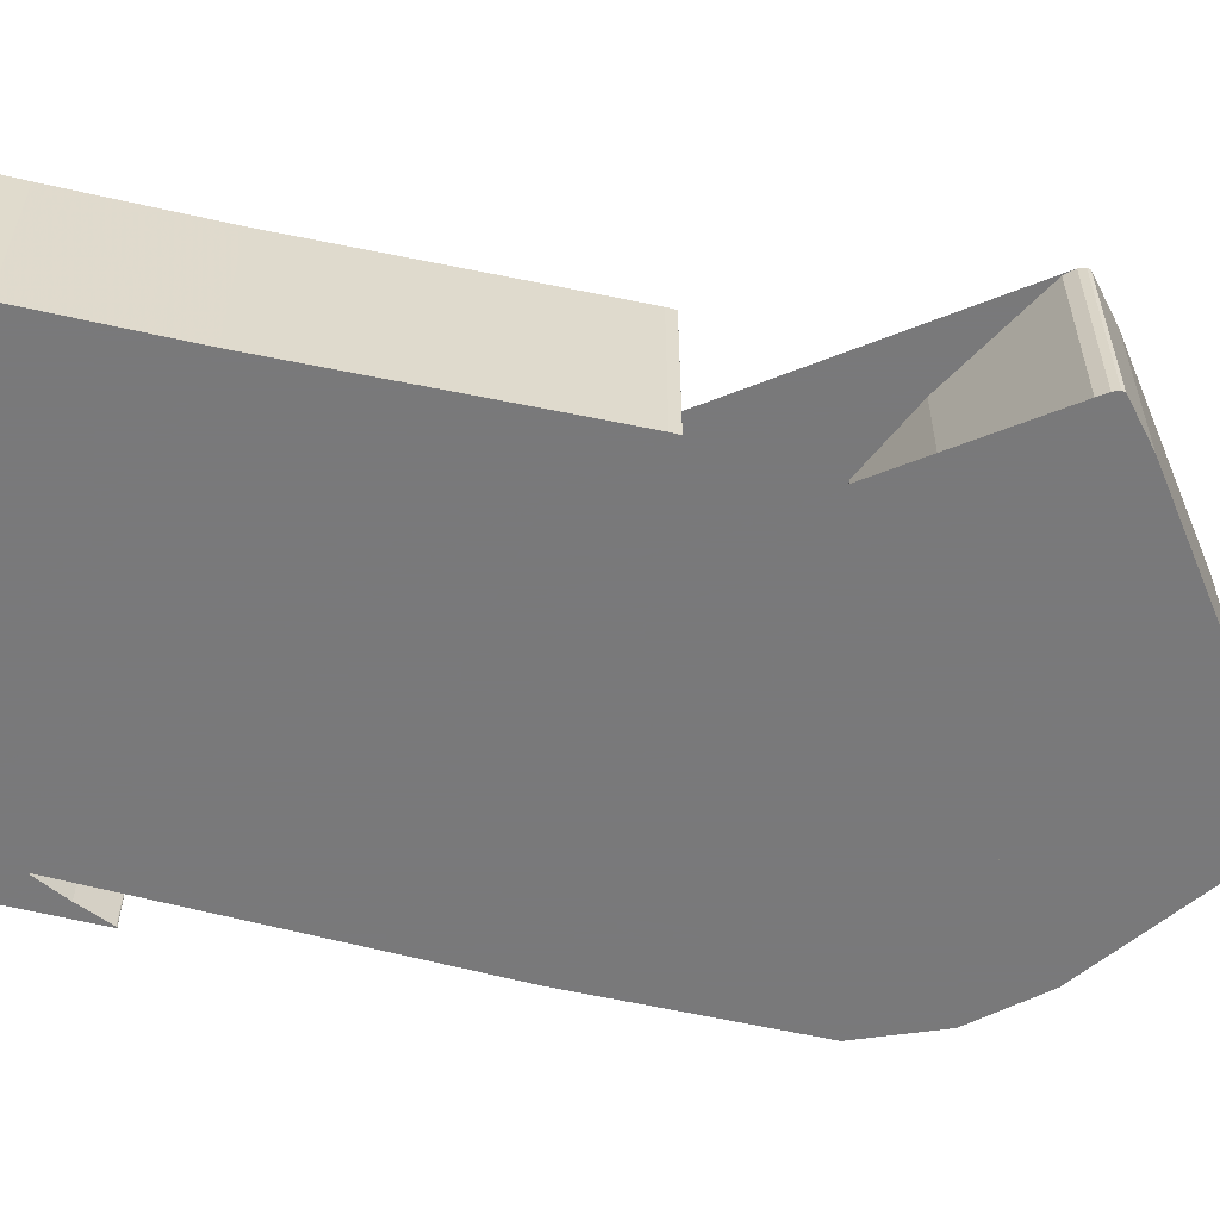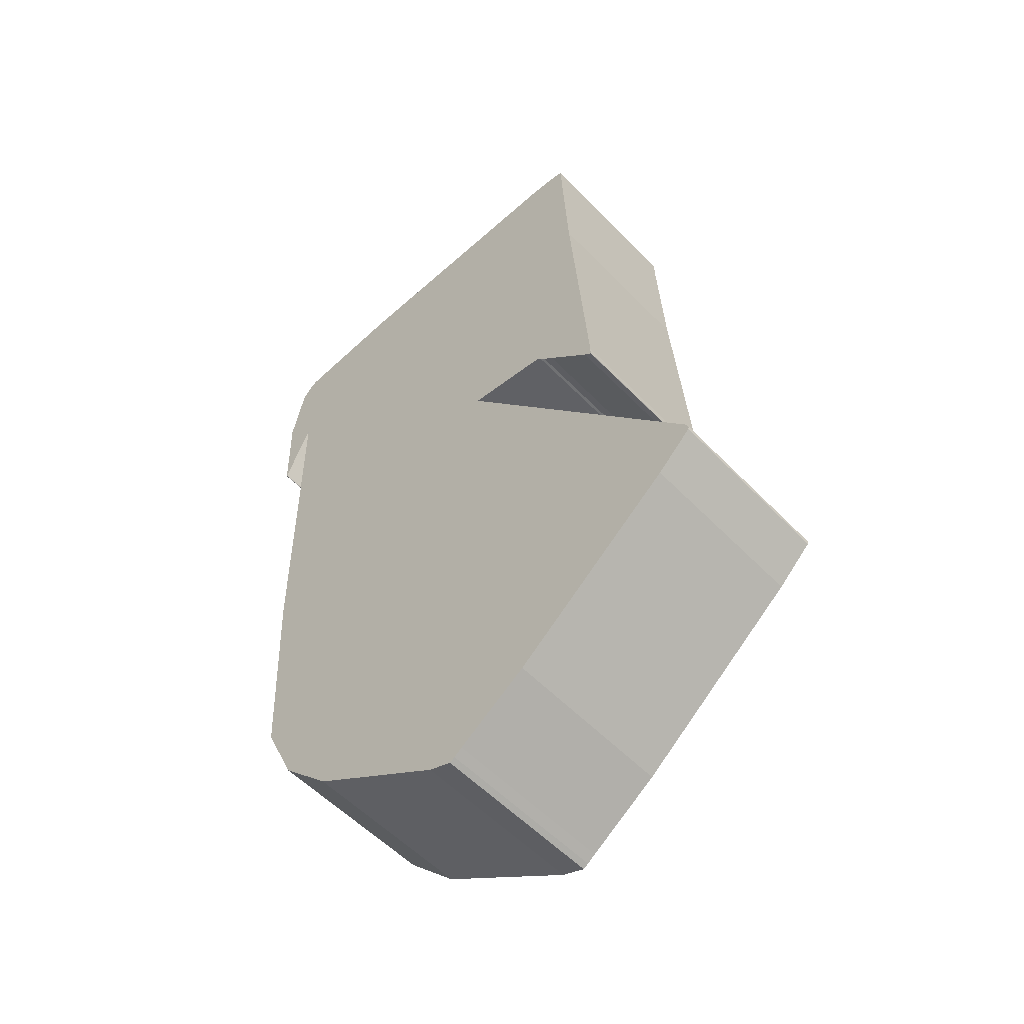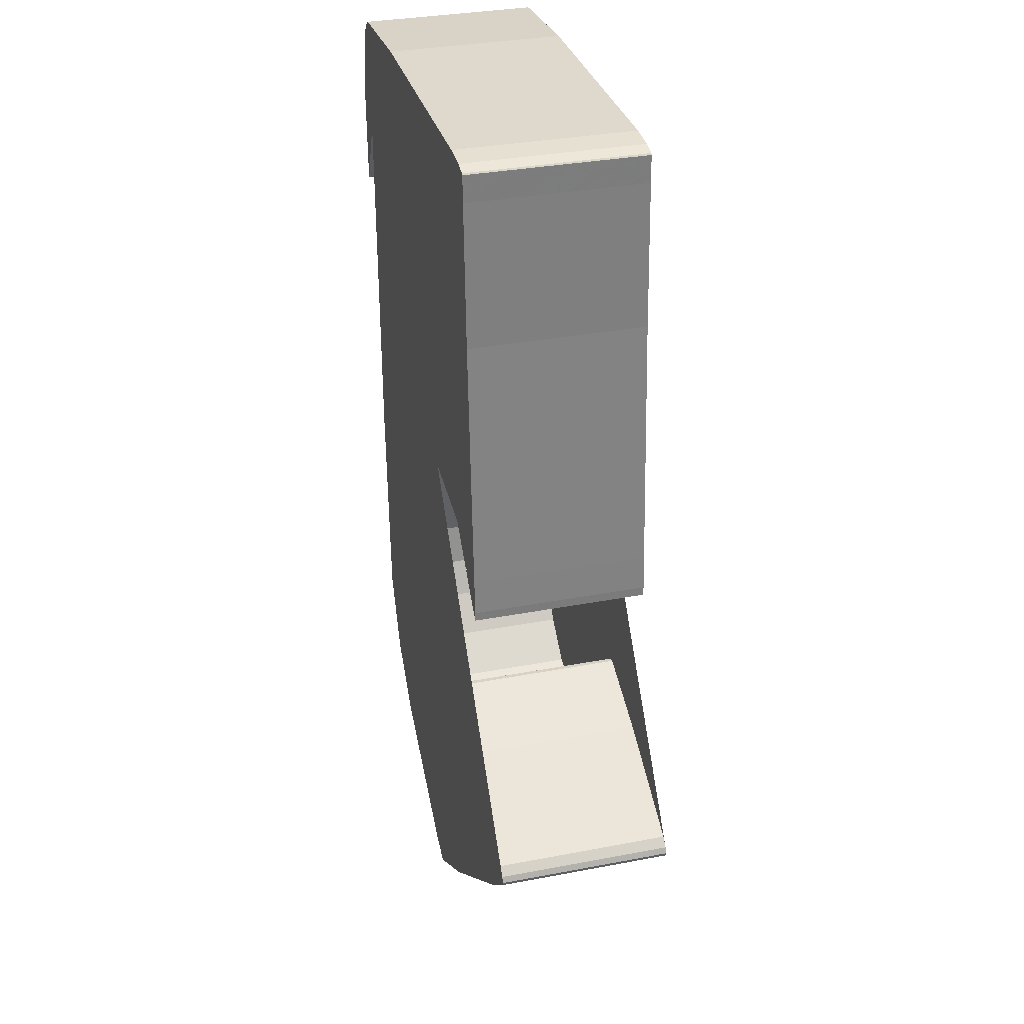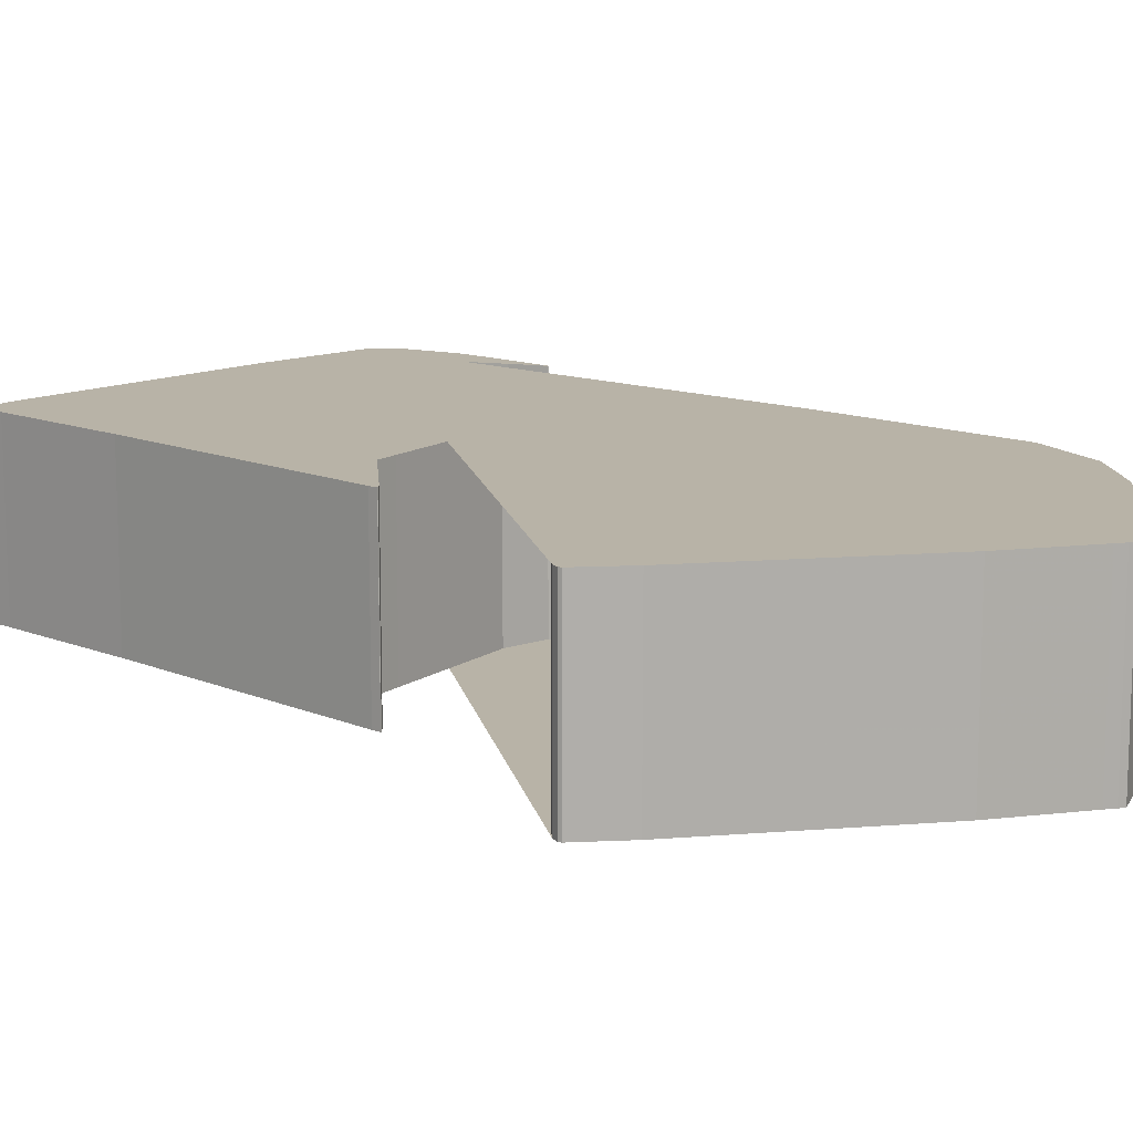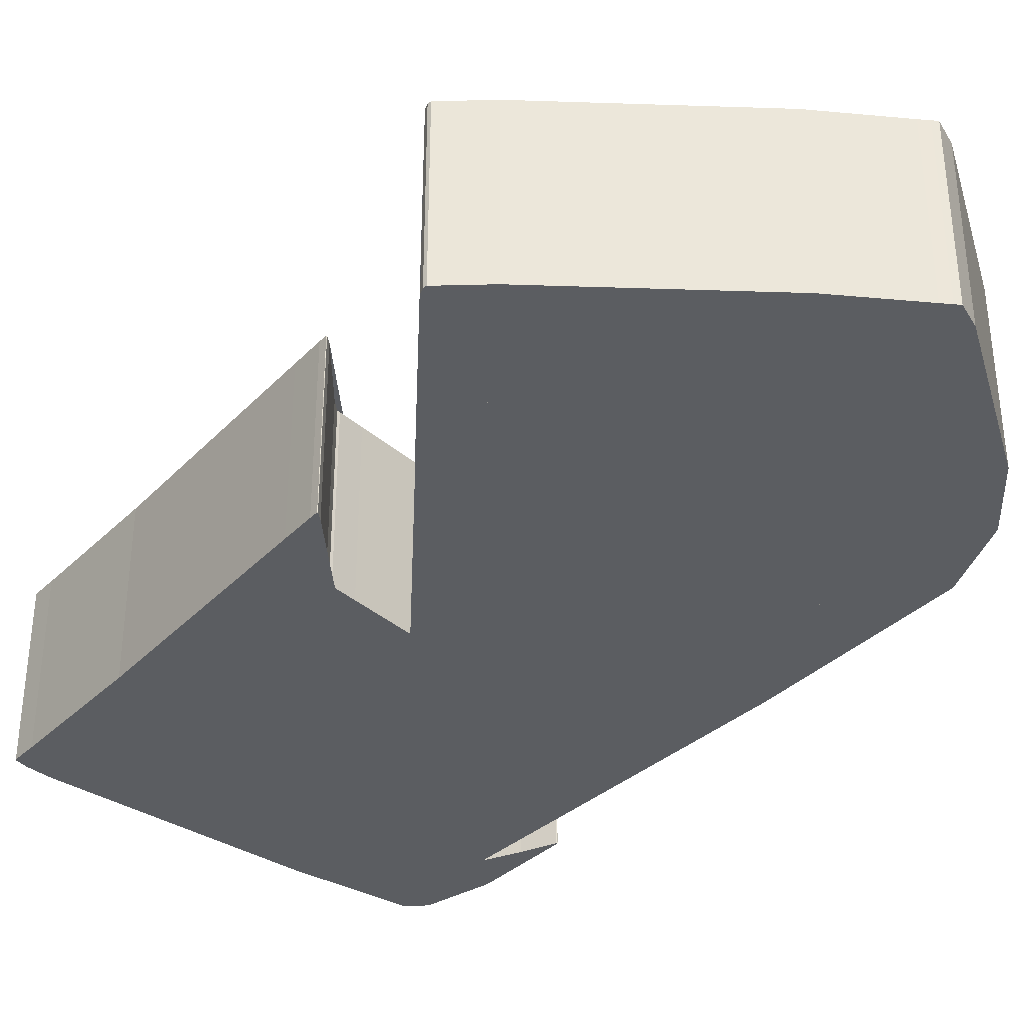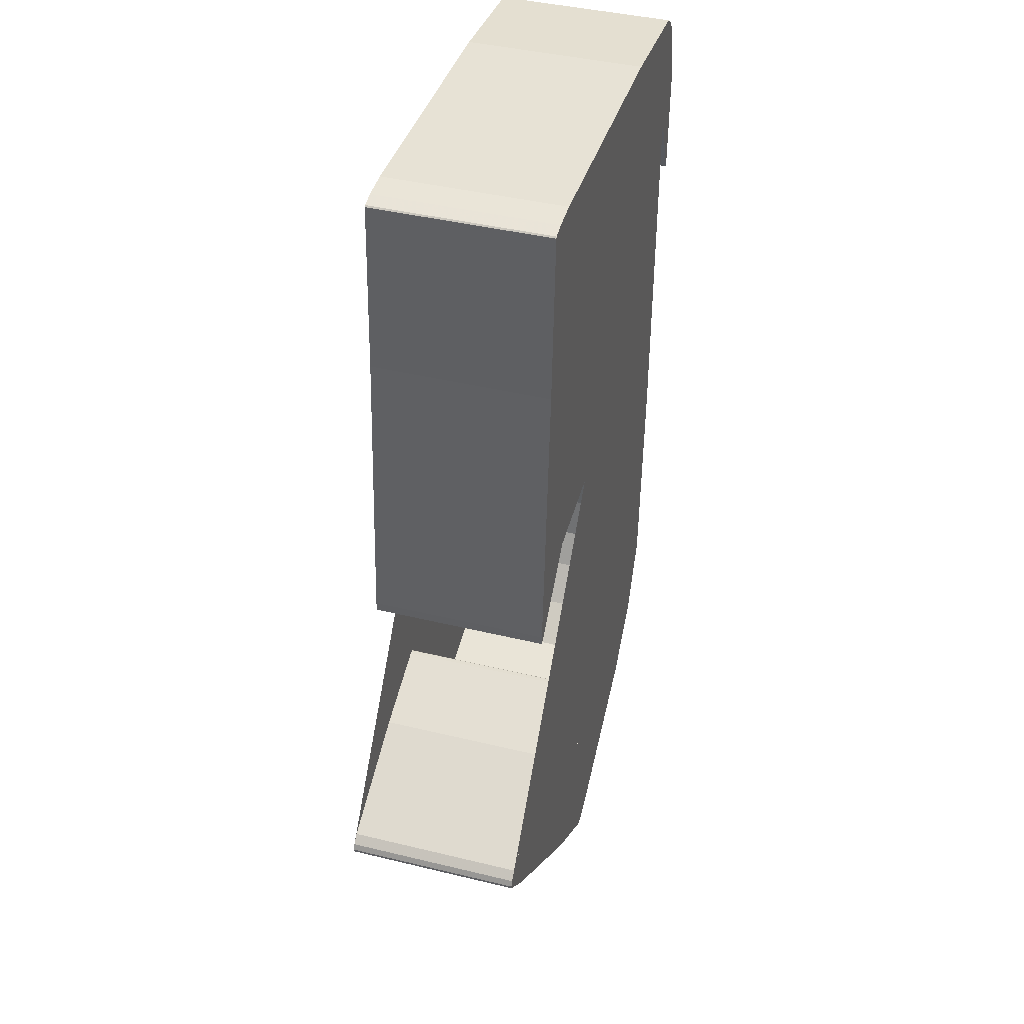
<metadata>
{"format":"obj","ext":"obj","renderer":"f3d","projection":"perspective","resolution":1024,"background":"white","views":[{"elev":-57.8,"azim":-106.2,"up":"+Z"},{"elev":-55.1,"azim":-137.2,"up":"+Y"},{"elev":33.5,"azim":-104.6,"up":"+Y"},{"elev":12.7,"azim":-49.5,"up":"+Z"},{"elev":-35.8,"azim":-41.3,"up":"+Z"},{"elev":41.5,"azim":-73.6,"up":"+Y"}]}
</metadata>
<code>
g Extrude
v 9.479 23.68 0
v 9.958 23.11 0
v 10.57 13.29 0
v 10.55 13.28 0
v 10.53 13.29 0
v 6.218 18.87 0
v -9.622 17.9 0
v -9.916 17.48 0
v -10.13 16.22 0
v -9.874 9.244 0
v -5.546 7.731 0
v -0.4202 6.933 0
v 2.857 5.546 0
v 7.227 0.5042 0
v 8.655 -3.824 0
v 8.025 -16.34 0
v 6.05 -20.67 0
v -5.378 -29.24 0
v -7.563 -29.24 0
v -11.68 -26.43 0
v -23.31 -16.17 0
v -22.86 -15.71 0
v -11.66 -10.74 0
v -11.7 -11.41 0
v -9.538 -19.75 0
v -8.067 -20.34 0
v 1.513 -17.14 0
v 4.202 -12.94 0
v 4.622 -10.42 0
v 3.824 -3.235 0
v 2.353 -0.3361 0
v -3.95 3.445 0
v -13.28 2.185 0
v -13.45 2.185 0
v -14.03 1.639 0
v -17.28 -1.893 0
v -17.3 -1.886 0
v 2.059 24.75 -10
v 8.888 24.11 -10
v 10.76 19.16 -10
v 10.63 15.13 -10
v 10.57 13.29 -10
v 10.55 13.28 -10
v 8.908 17.14 -10
v -5.924 19.62 -10
v -9.916 17.48 -10
v -10.13 16.22 -10
v -10.73 10.69 -10
v -10.4 9.907 -10
v -9.874 9.244 -10
v 2.857 5.546 -10
v 5.126 3.445 -10
v 7.227 0.5042 -10
v 8.655 -3.824 -10
v 8.025 -16.34 -10
v 6.05 -20.67 -10
v 2.899 -23.95 -10
v -21.34 -18.66 -10
v -23.43 -16.7 -10
v -23.46 -16.51 -10
v -23.31 -16.17 -10
v -22.86 -15.71 -10
v -11.7 -11.41 -10
v -9.538 -19.75 -10
v -8.067 -20.34 -10
v -6.176 -20.42 -10
v -0.7563 -18.95 -10
v 3.193 -15 -10
v 4.202 -12.94 -10
v 4.622 -10.42 -10
v 3.824 -3.235 -10
v 0.5042 1.765 -10
v -1.345 3.025 -10
v -3.95 3.445 -10
v -13.28 2.185 -10
v -13.45 2.185 -10
v -14.03 1.639 -10
v -17.28 -1.893 -10
v -17.3 -1.886 -10
v -15.61 24.76 -10
v -15.53 24.83 -10
v -14.77 25.02 -10
v -13.24 25.13 0
v 2.059 24.75 0
v 8.888 24.11 0
v 10.76 19.16 0
v 10.63 15.13 0
v 10.56 13.28 0
v 10.5 13.32 0
v 9.748 15.25 0
v 8.908 17.14 0
v -5.924 19.62 0
v -8.739 18.82 0
v -10.73 10.69 0
v -10.4 9.907 0
v 5.126 3.445 0
v 2.899 -23.95 0
v -6.776 -29.78 0
v -7.079 -29.59 0
v -21.34 -18.66 0
v -23.43 -16.7 0
v -23.46 -16.51 0
v -16.39 -12.48 0
v -11.93 -10.71 0
v -11.59 -10.8 0
v -11.56 -10.87 0
v -11.89 -12.39 0
v -11.89 -16.97 0
v -10.92 -18.66 0
v -6.176 -20.42 0
v -0.7563 -18.95 0
v 3.193 -15 0
v 0.5042 1.765 0
v -1.345 3.025 0
v -11.76 2.395 0
v -16.85 -1.555 0
v -17.25 -1.888 0
v -17.28 -1.371 0
v -17.14 0.6303 0
v -16.09 15.04 0
v -15.67 23.24 0
v -15.61 24.76 0
v -15.53 24.83 0
v -14.77 25.02 0
v -13.24 25.13 -10
v 9.479 23.68 -10
v 9.958 23.11 -10
v 10.56 13.28 -10
v 10.53 13.29 -10
v 10.5 13.32 -10
v 9.748 15.25 -10
v 6.218 18.87 -10
v -8.739 18.82 -10
v -9.622 17.9 -10
v -5.546 7.731 -10
v -0.4202 6.933 -10
v -5.378 -29.24 -10
v -6.776 -29.78 -10
v -7.079 -29.59 -10
v -7.563 -29.24 -10
v -11.68 -26.43 -10
v -16.39 -12.48 -10
v -11.93 -10.71 -10
v -11.66 -10.74 -10
v -11.59 -10.8 -10
v -11.56 -10.87 -10
v -11.89 -12.39 -10
v -11.89 -16.97 -10
v -10.92 -18.66 -10
v 1.513 -17.14 -10
v 2.353 -0.3361 -10
v -11.76 2.395 -10
v -16.85 -1.555 -10
v -17.25 -1.888 -10
v -17.28 -1.371 -10
v -17.14 0.6303 -10
v -16.09 15.04 -10
v -15.67 23.24 -10
f 85 84 83 124 123 122 121 120 119 118 37 36 117 116 35 34 33 115 32 114 113 31 30 29 28 112 27 111 110 26 25 109 108 107 24 106 105 23 104 103 22 21 102 101 100 20 19 99 98 18 97 17 16 15 14 96 13 12 11 10 95 94 9 8 7 93 92 6 91 90 89 5 4 88 3 87 86 2 1
f 39 126 127 40 41 42 128 43 129 130 131 44 132 45 133 134 46 47 48 49 50 135 136 51 52 53 54 55 56 57 137 138 139 140 141 58 59 60 61 62 142 143 144 145 146 63 147 148 149 64 65 66 67 150 68 69 70 71 151 72 73 74 152 75 76 77 153 154 78 79 155 156 157 158 80 81 82 125 38
f 84 38 125 83
f 85 39 38 84
f 1 126 39 85
f 2 127 126 1
f 86 40 127 2
f 87 41 40 86
f 3 42 41 87
f 88 128 42 3
f 4 43 128 88
f 5 129 43 4
f 89 130 129 5
f 90 131 130 89
f 91 44 131 90
f 6 132 44 91
f 92 45 132 6
f 93 133 45 92
f 7 134 133 93
f 8 46 134 7
f 9 47 46 8
f 94 48 47 9
f 95 49 48 94
f 10 50 49 95
f 11 135 50 10
f 12 136 135 11
f 13 51 136 12
f 96 52 51 13
f 14 53 52 96
f 15 54 53 14
f 16 55 54 15
f 17 56 55 16
f 97 57 56 17
f 18 137 57 97
f 98 138 137 18
f 99 139 138 98
f 19 140 139 99
f 20 141 140 19
f 100 58 141 20
f 101 59 58 100
f 102 60 59 101
f 21 61 60 102
f 22 62 61 21
f 103 142 62 22
f 104 143 142 103
f 23 144 143 104
f 105 145 144 23
f 106 146 145 105
f 24 63 146 106
f 107 147 63 24
f 108 148 147 107
f 109 149 148 108
f 25 64 149 109
f 26 65 64 25
f 110 66 65 26
f 111 67 66 110
f 27 150 67 111
f 112 68 150 27
f 28 69 68 112
f 29 70 69 28
f 30 71 70 29
f 31 151 71 30
f 113 72 151 31
f 114 73 72 113
f 32 74 73 114
f 115 152 74 32
f 33 75 152 115
f 34 76 75 33
f 35 77 76 34
f 116 153 77 35
f 117 154 153 116
f 36 78 154 117
f 37 79 78 36
f 118 155 79 37
f 119 156 155 118
f 120 157 156 119
f 121 158 157 120
f 122 80 158 121
f 123 81 80 122
f 124 82 81 123
f 83 125 82 124

</code>
